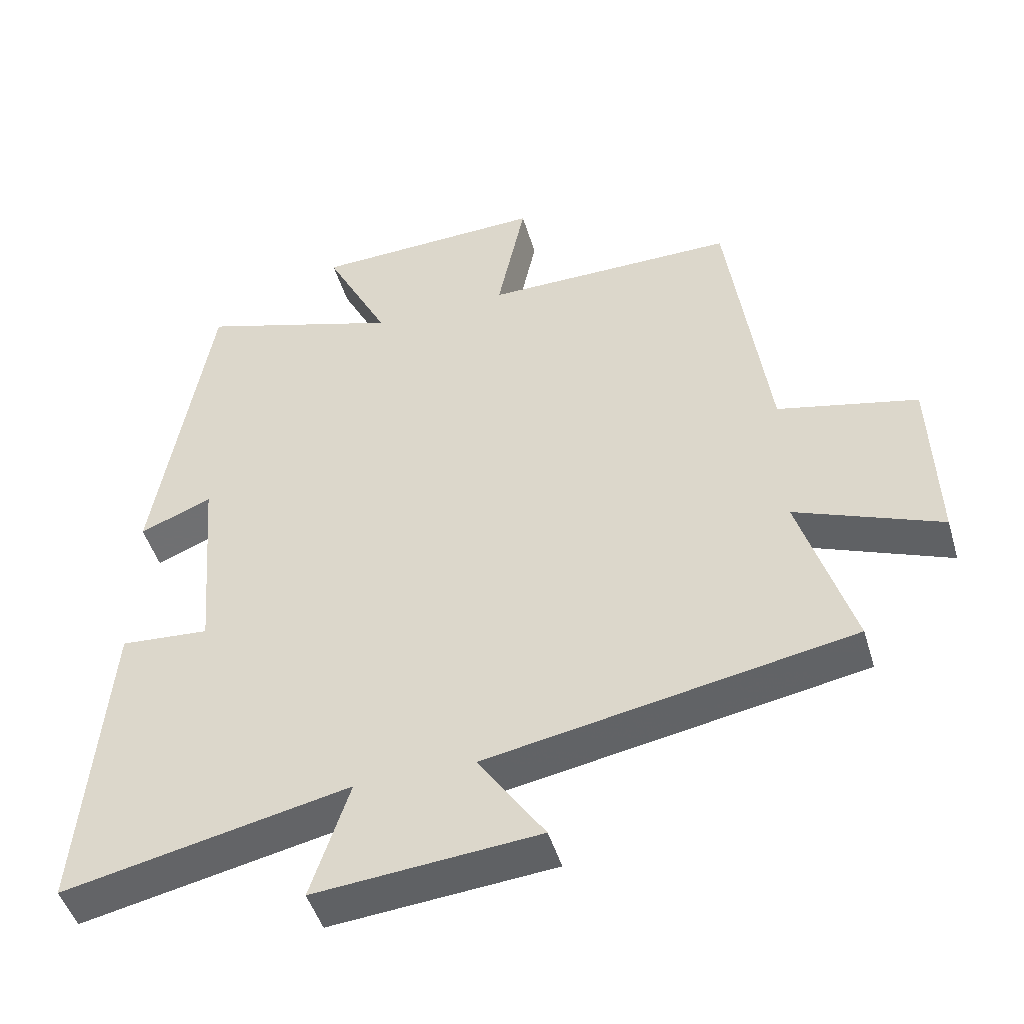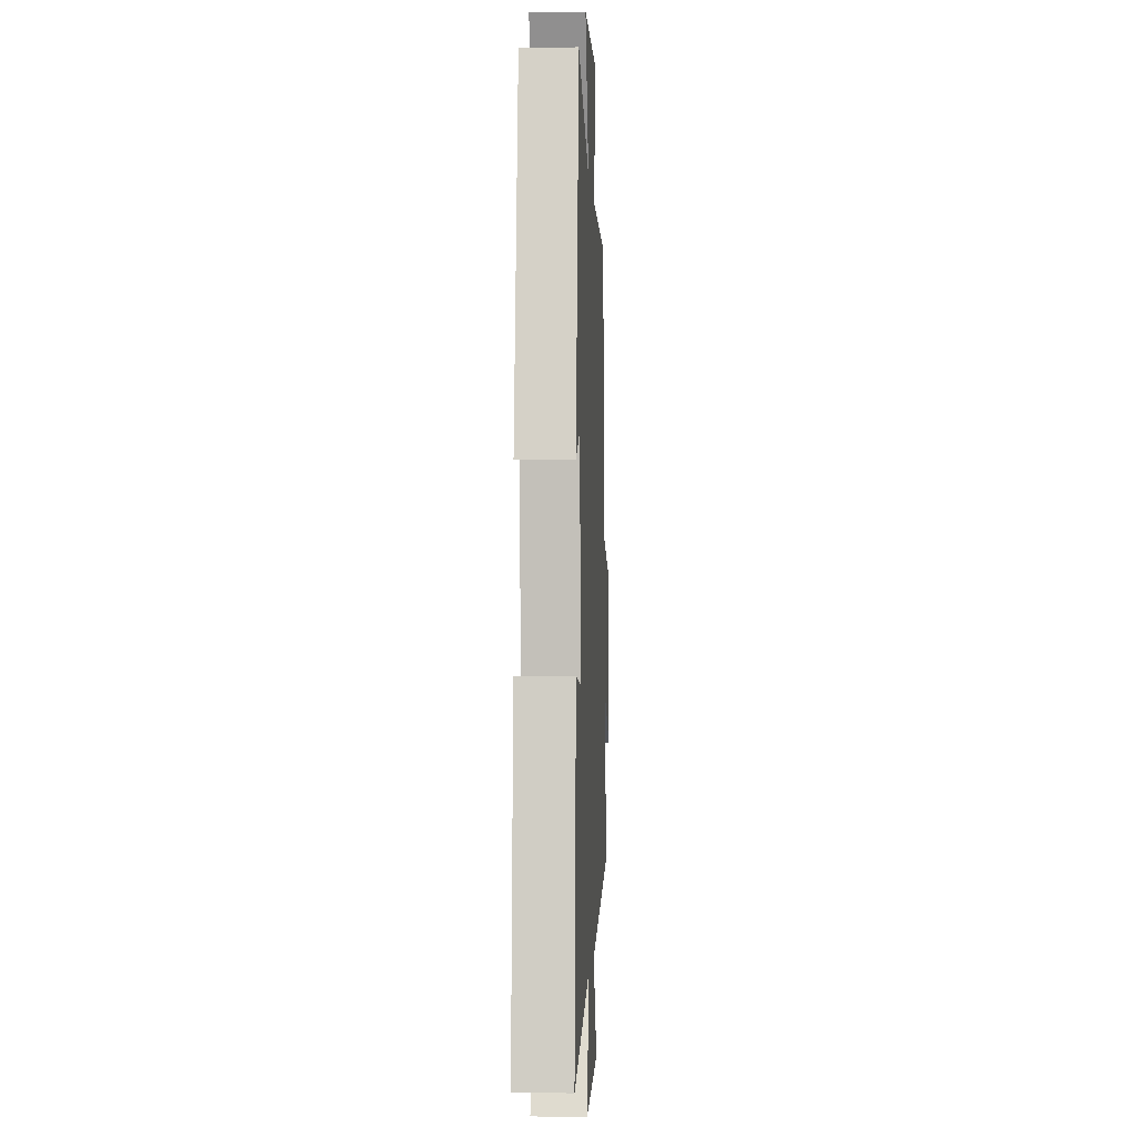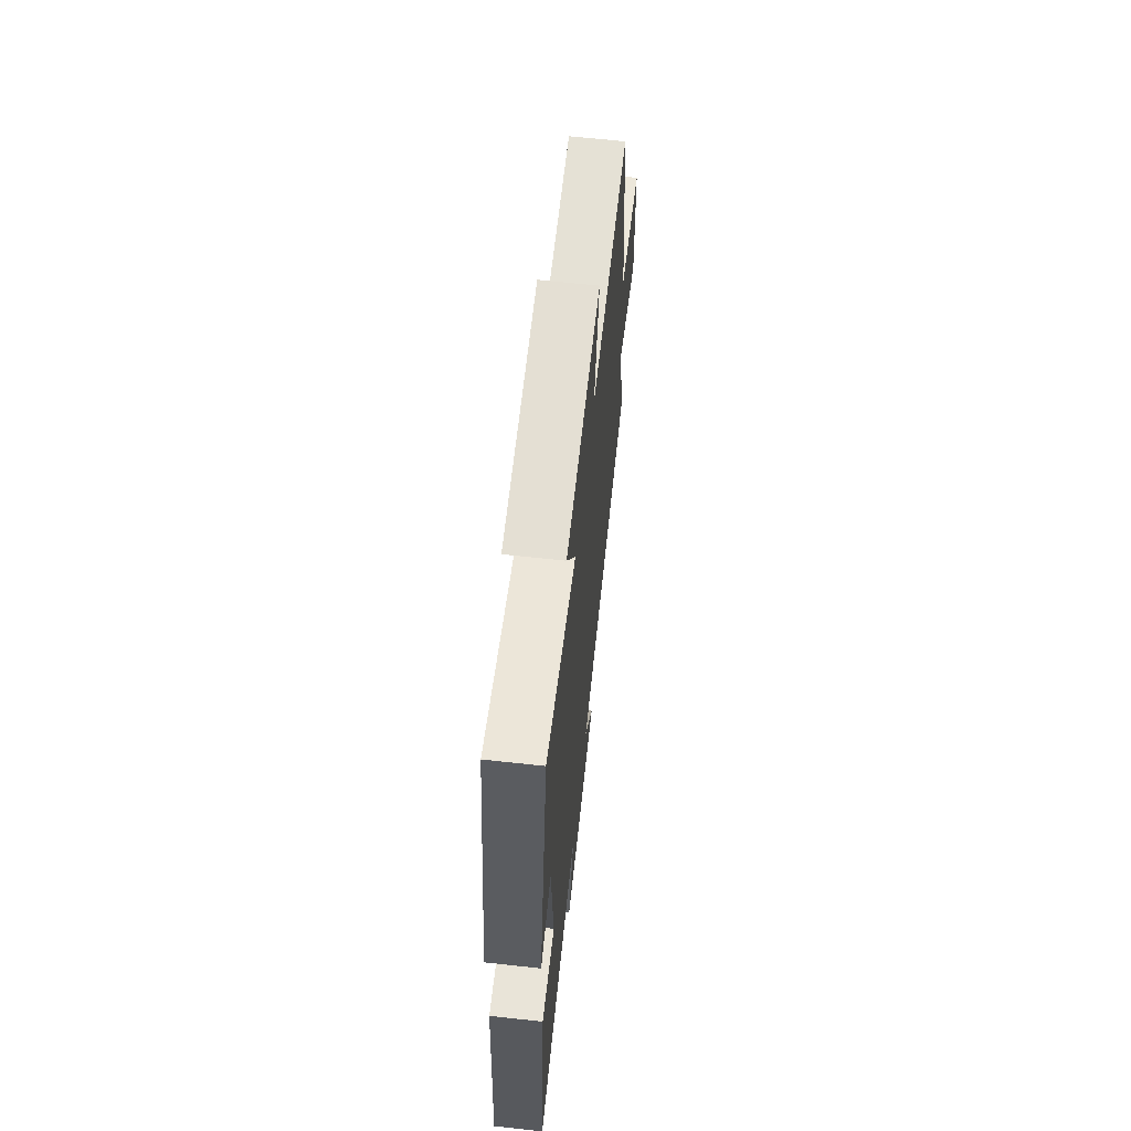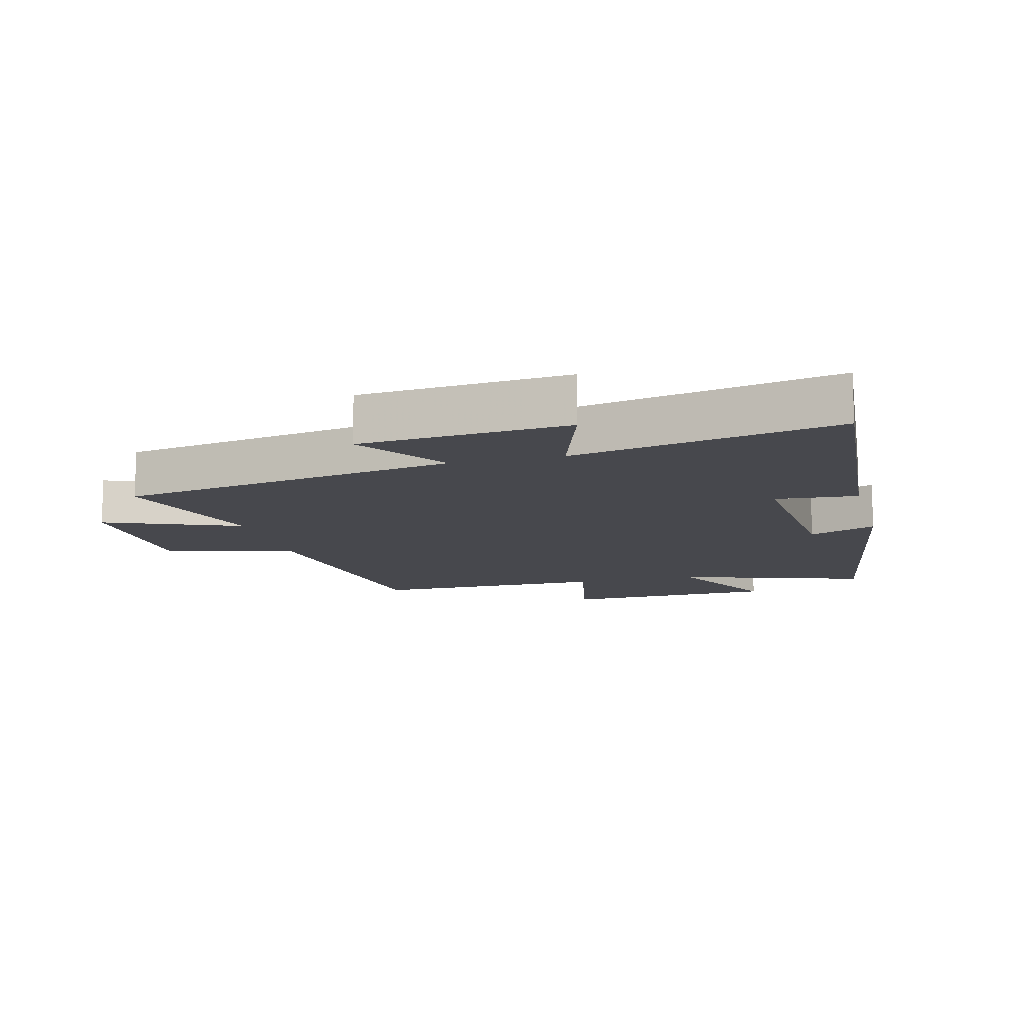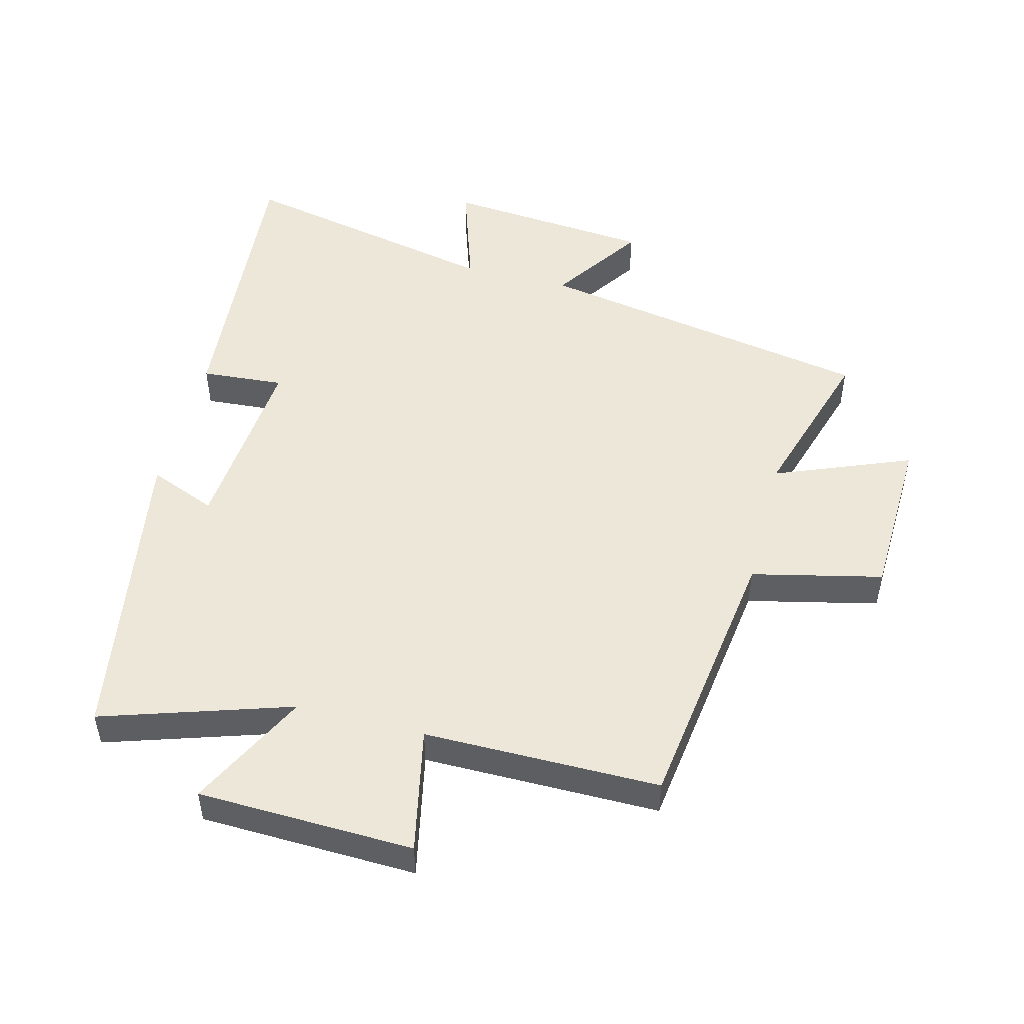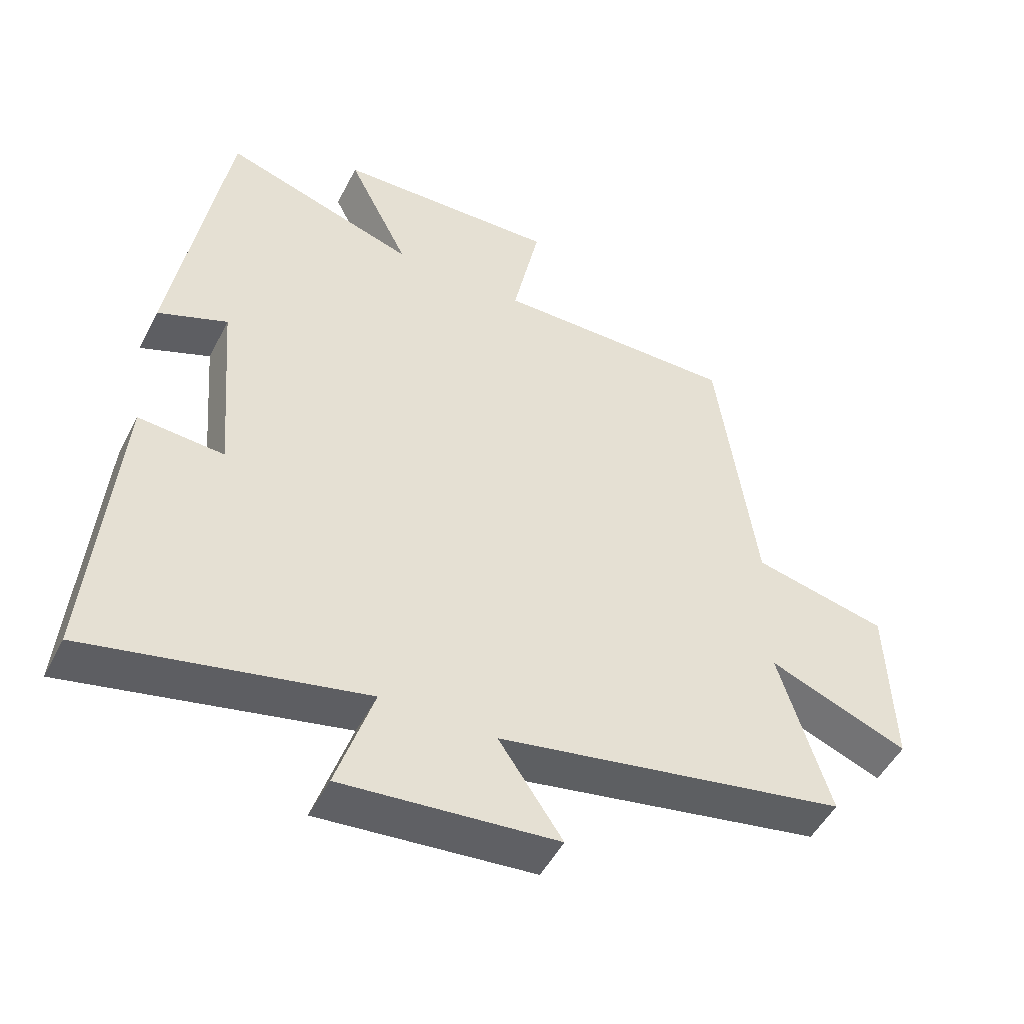
<metadata>
{"format":"obj","ext":"obj","renderer":"f3d","projection":"perspective","resolution":1024,"background":"white","views":[{"elev":-47.4,"azim":16.4,"up":"+Z"},{"elev":-2.3,"azim":-87.4,"up":"+Z"},{"elev":65.0,"azim":-83.7,"up":"+Z"},{"elev":-11.9,"azim":-165.5,"up":"+Y"},{"elev":49.9,"azim":14.5,"up":"+Y"},{"elev":-49.5,"azim":-26.4,"up":"+Z"}]}
</metadata>
<code>
v -0.42 0.07 0.595
v -0.127 0.07 0.5
v -0.22 0.07 0.686
v 0.116 0.07 0.696
v 0.075 0.07 0.5
v 0.442 0.07 0.5
v 0.5 0.07 0.071
v 0.703 0.07 0.024
v 0.711 0.07 -0.236
v 0.5 0.07 -0.151
v 0.577 0.07 -0.405
v 0.048 0.07 -0.5
v 0.144 0.07 -0.643
v -0.18 0.07 -0.671
v -0.124 0.07 -0.5
v -0.538 0.07 -0.587
v -0.5 0.07 -0.131
v -0.371 0.07 -0.141
v -0.395 0.07 0.153
v -0.5 0.07 0.111
v -0.42 0 0.595
v -0.127 0 0.5
v -0.22 0 0.686
v 0.116 0 0.696
v 0.075 0 0.5
v 0.442 0 0.5
v 0.5 0 0.071
v 0.703 0 0.024
v 0.711 0 -0.236
v 0.5 0 -0.151
v 0.577 0 -0.405
v 0.048 0 -0.5
v 0.144 0 -0.643
v -0.18 0 -0.671
v -0.124 0 -0.5
v -0.538 0 -0.587
v -0.5 0 -0.131
v -0.371 0 -0.141
v -0.395 0 0.153
v -0.5 0 0.111
f 19 20 1 2
f 18 19 2
f 15 16 17 18
f 15 18 2
f 12 13 14 15
f 12 15 2
f 11 12 2
f 10 11 2
f 7 8 9 10
f 7 10 2
f 6 7 2
f 5 6 2
f 2 3 4 5
f 22 21 40 39
f 22 39 38
f 38 37 36 35
f 22 38 35
f 35 34 33 32
f 22 35 32
f 22 32 31
f 22 31 30
f 30 29 28 27
f 22 30 27
f 22 27 26
f 22 26 25
f 25 24 23 22
f 1 21 22 2
f 2 22 23 3
f 3 23 24 4
f 4 24 25 5
f 5 25 26 6
f 6 26 27 7
f 7 27 28 8
f 8 28 29 9
f 9 29 30 10
f 10 30 31 11
f 11 31 32 12
f 12 32 33 13
f 13 33 34 14
f 14 34 35 15
f 15 35 36 16
f 16 36 37 17
f 17 37 38 18
f 18 38 39 19
f 19 39 40 20
f 20 40 21 1

</code>
